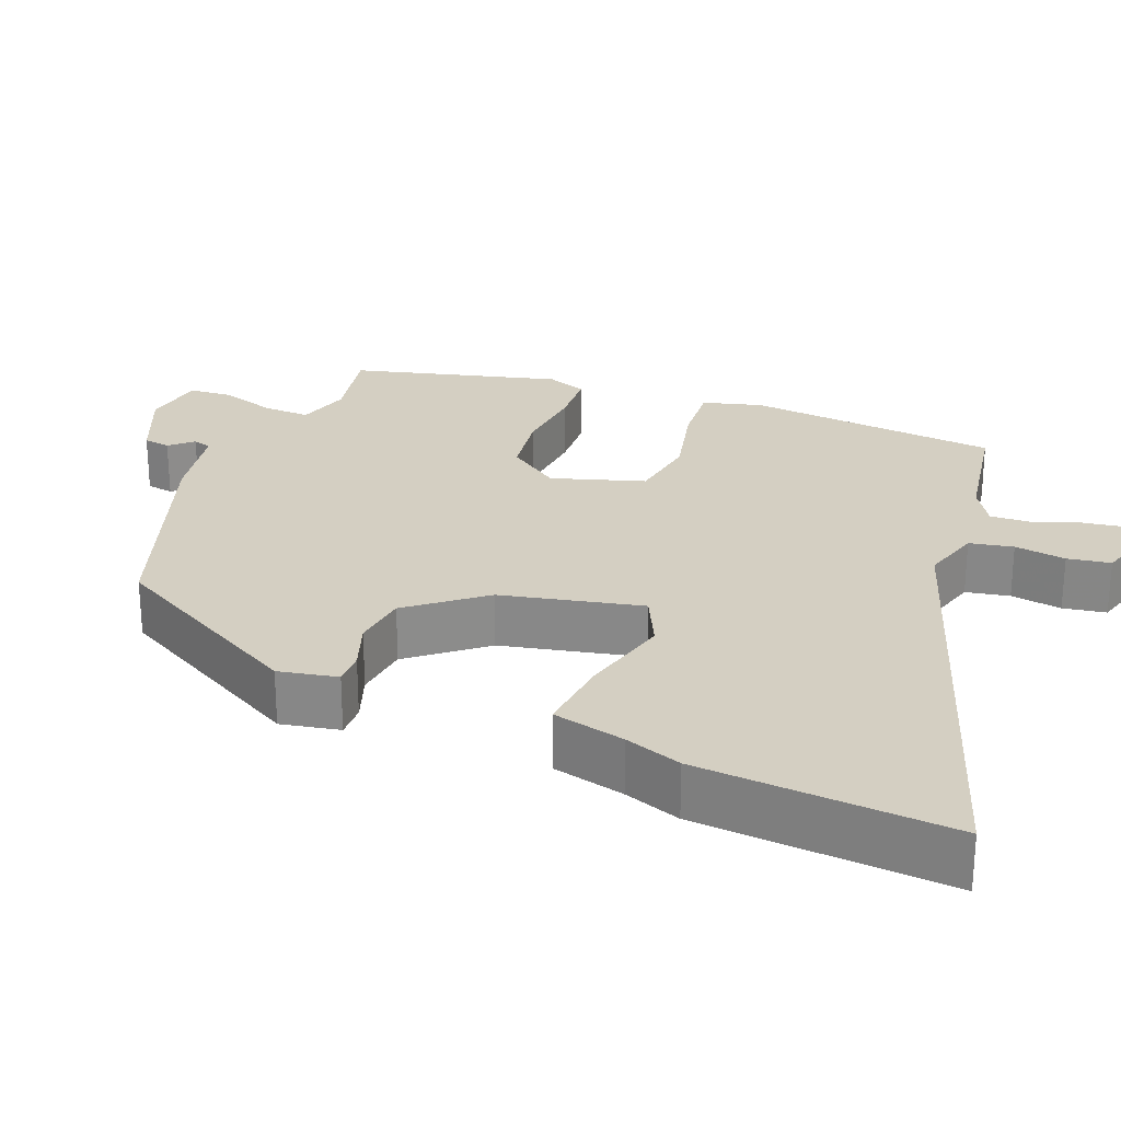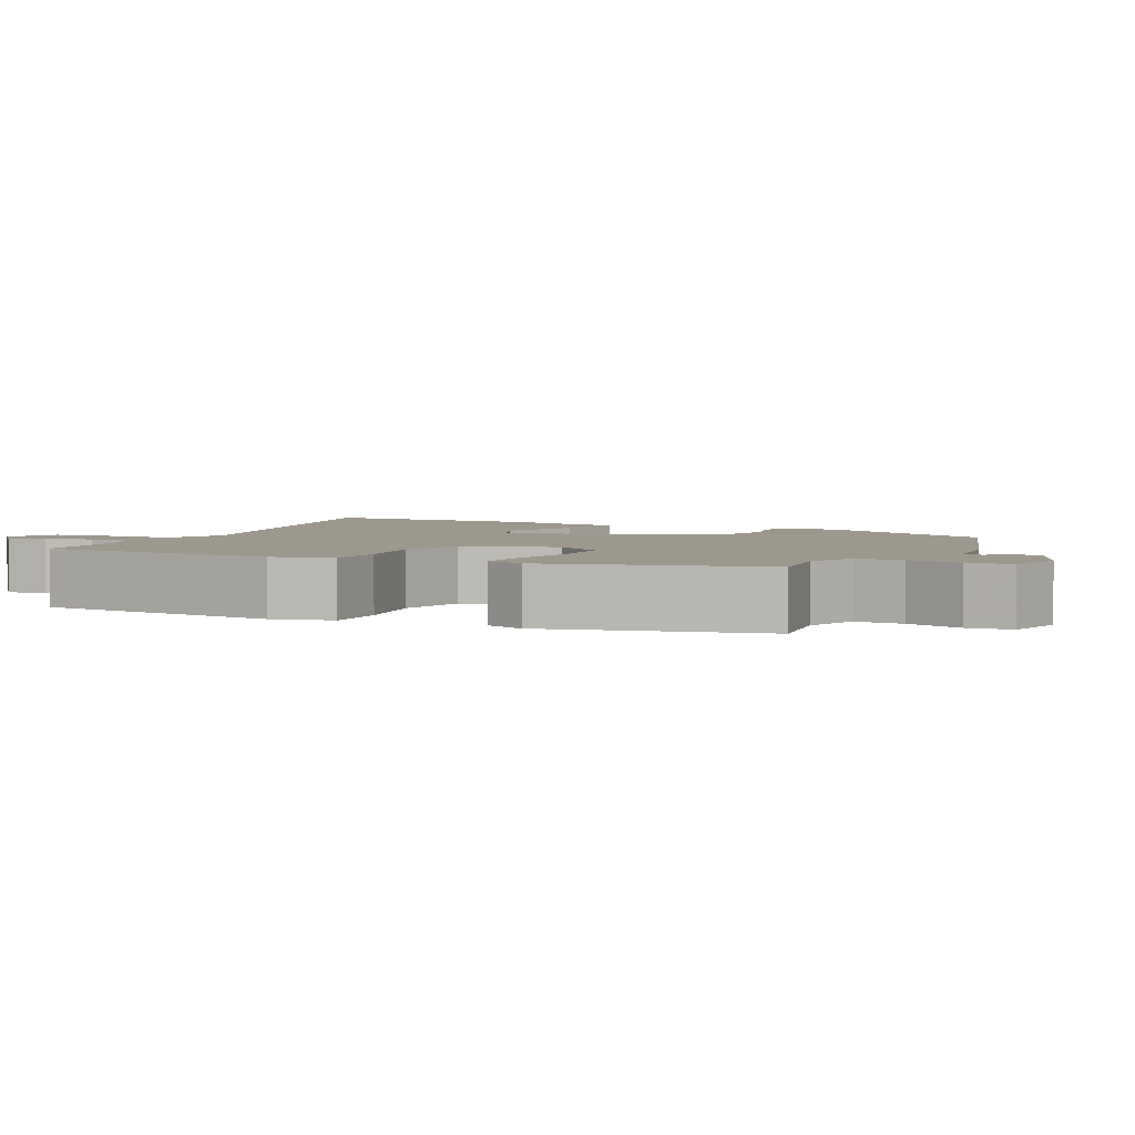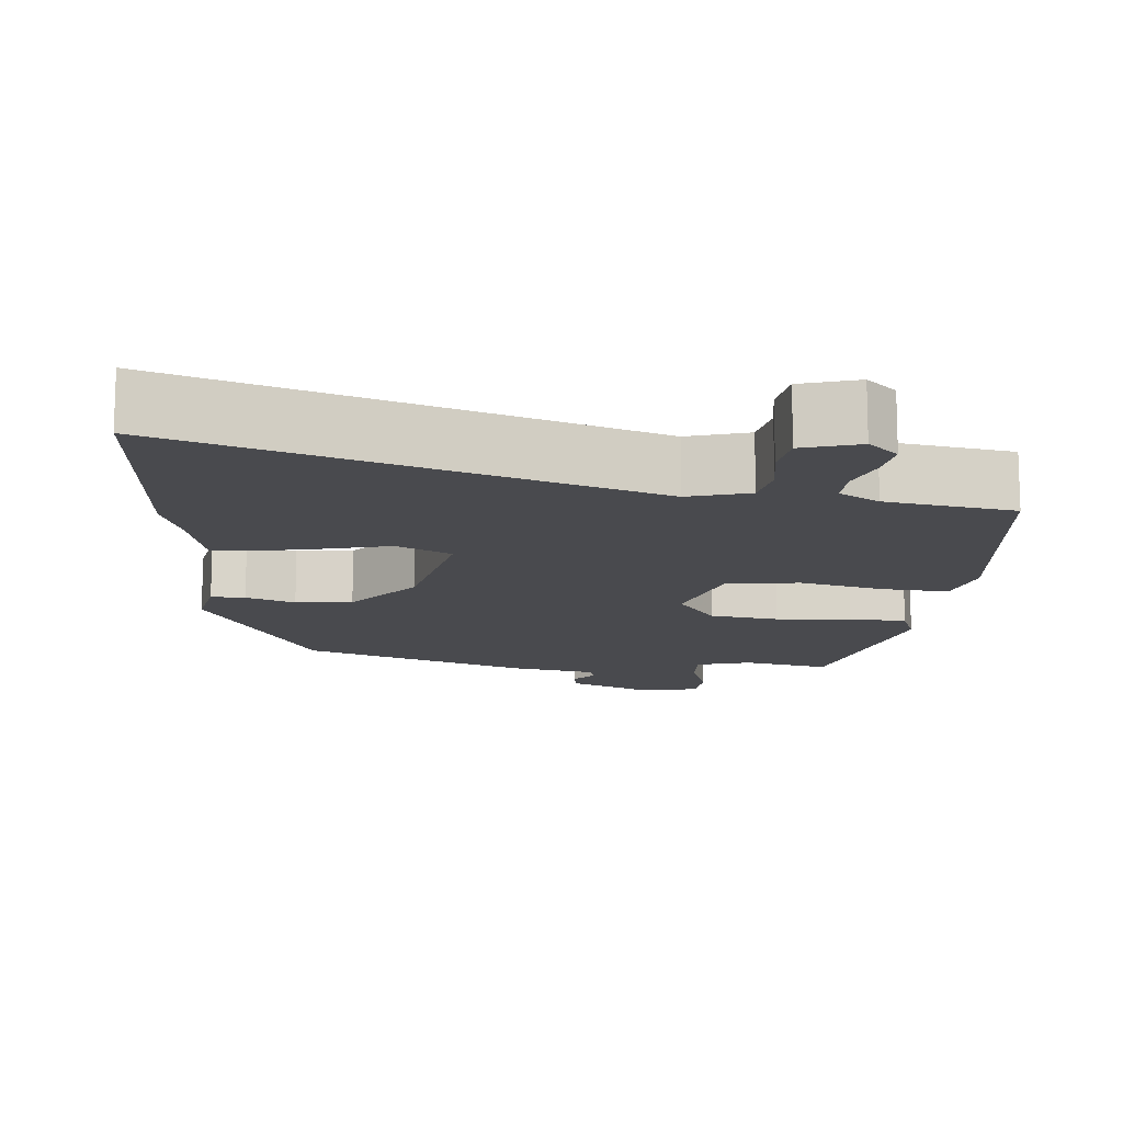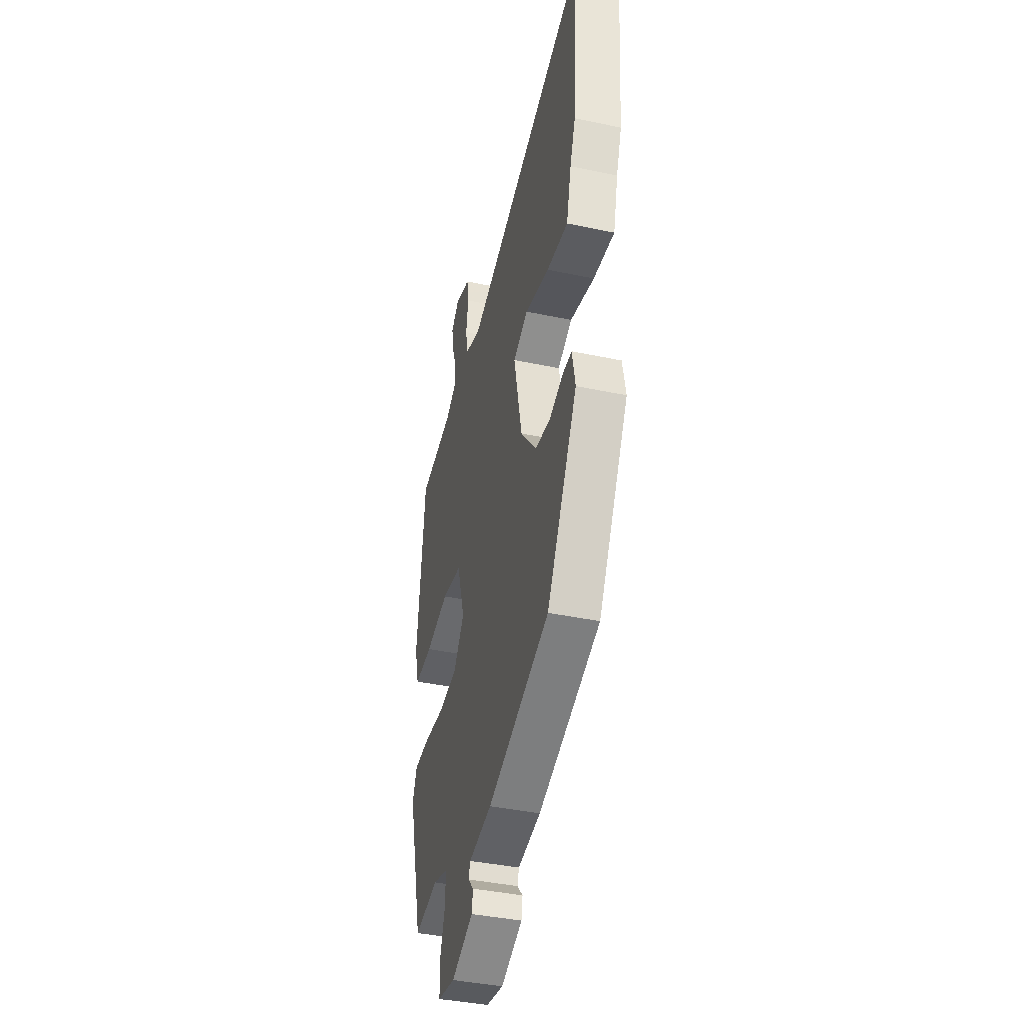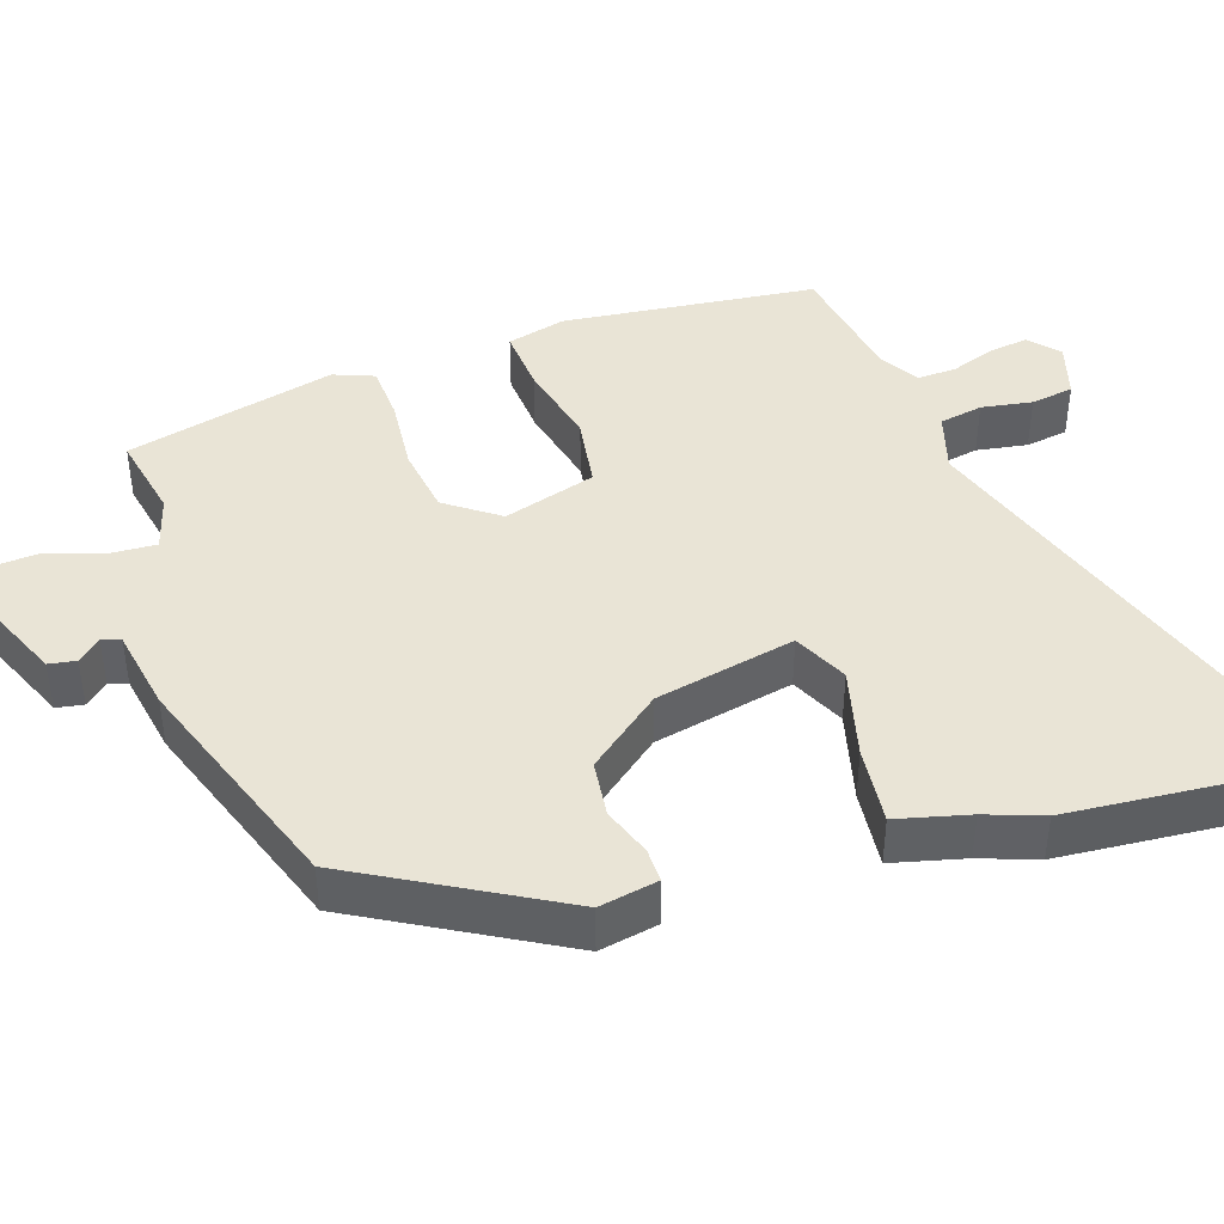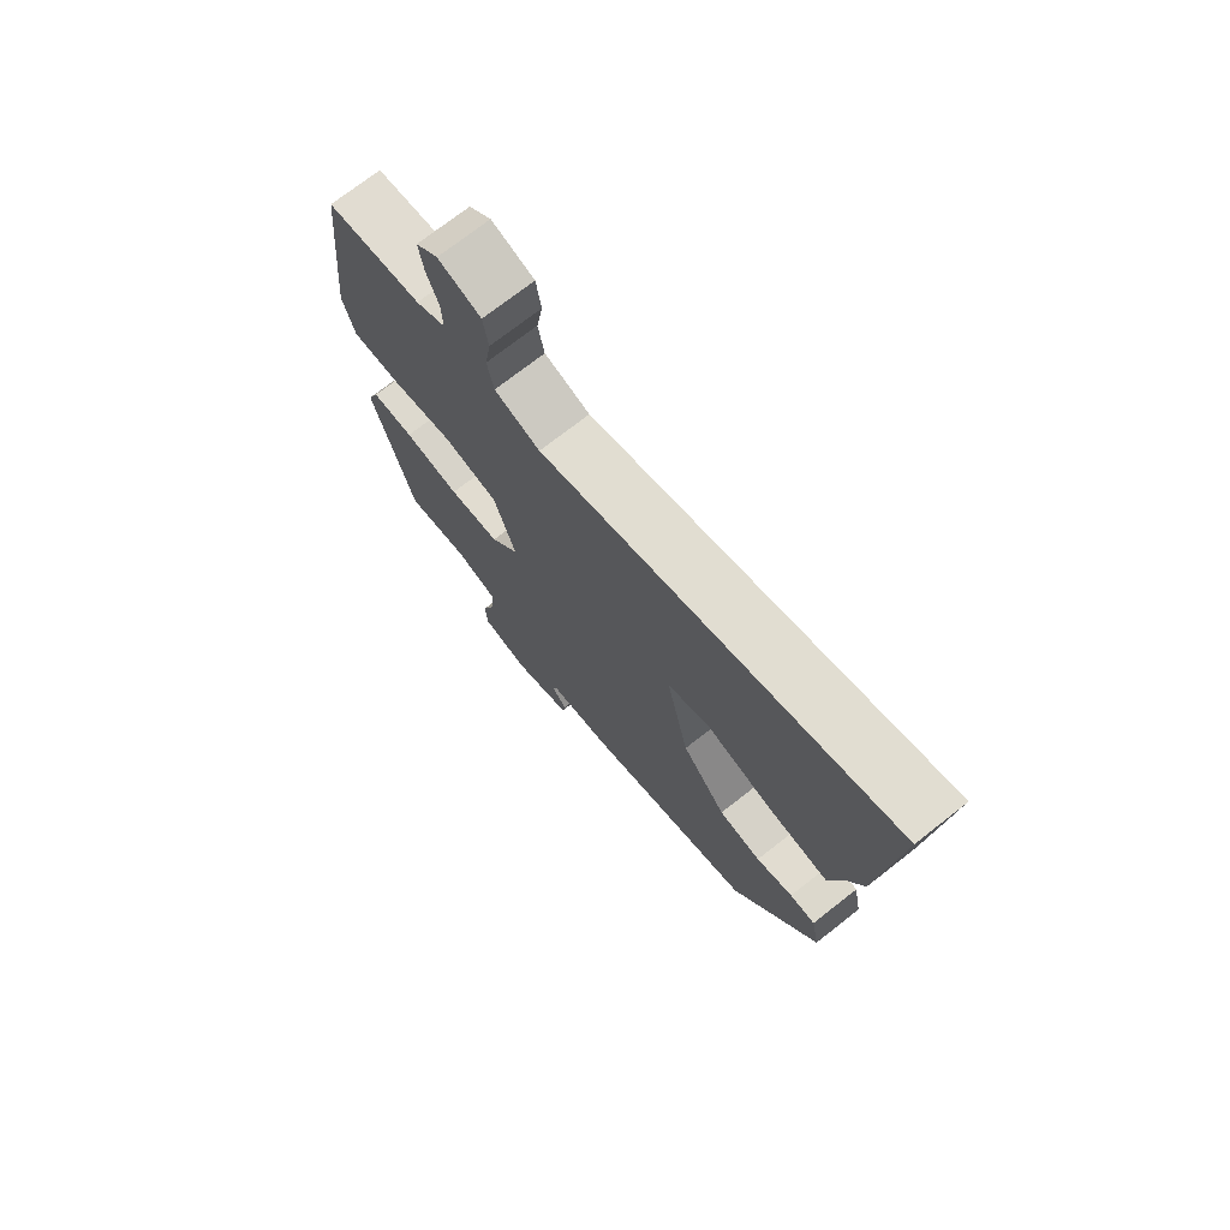
<metadata>
{"format":"obj","ext":"obj","renderer":"f3d","projection":"perspective","resolution":1024,"background":"white","views":[{"elev":25.5,"azim":-68.5,"up":"+Y"},{"elev":3.2,"azim":117.9,"up":"+Y"},{"elev":-13.4,"azim":-5.3,"up":"+Y"},{"elev":-40.2,"azim":-104.6,"up":"+Z"},{"elev":42.4,"azim":-108.3,"up":"+Y"},{"elev":73.5,"azim":-128.0,"up":"+Z"}]}
</metadata>
<code>
v -0.309 0.07 -0.44
v -0.458 0.07 -0.175
v -0.443 0.07 -0.097
v -0.398 0.07 -0.098
v -0.333 0.07 -0.121
v -0.258 0.07 -0.112
v -0.18 0.07 -0.015
v -0.14 0.07 0.171
v -0.212 0.07 0.205
v -0.332 0.07 0.174
v -0.436 0.07 0.163
v -0.46 0.07 0.259
v -0.487 0.07 0.334
v -0.513 0.07 0.666
v 0.1 0.07 0.467
v 0.18 0.07 0.491
v 0.191 0.07 0.549
v 0.18 0.07 0.617
v 0.189 0.07 0.674
v 0.264 0.07 0.697
v 0.303 0.07 0.662
v 0.295 0.07 0.608
v 0.274 0.07 0.55
v 0.272 0.07 0.498
v 0.325 0.07 0.467
v 0.494 0.07 0.44
v 0.531 0.07 0.102
v 0.51 0.07 0.023
v 0.423 0.07 0.029
v 0.31 0.07 0.055
v 0.214 0.07 0.04
v 0.176 0.07 -0.083
v 0.227 0.07 -0.153
v 0.318 0.07 -0.166
v 0.418 0.07 -0.157
v 0.494 0.07 -0.161
v 0.515 0.07 -0.215
v 0.444 0.07 -0.494
v 0.33 0.07 -0.471
v 0.257 0.07 -0.492
v 0.26 0.07 -0.555
v 0.285 0.07 -0.63
v 0.281 0.07 -0.688
v 0.197 0.07 -0.702
v 0.092 0.07 -0.657
v 0.086 0.07 -0.621
v 0.113 0.07 -0.591
v 0.105 0.07 -0.566
v -0.007 0.07 -0.546
v -0.309 0 -0.44
v -0.458 0 -0.175
v -0.443 0 -0.097
v -0.398 0 -0.098
v -0.333 0 -0.121
v -0.258 0 -0.112
v -0.18 0 -0.015
v -0.14 0 0.171
v -0.212 0 0.205
v -0.332 0 0.174
v -0.436 0 0.163
v -0.46 0 0.259
v -0.487 0 0.334
v -0.513 0 0.666
v 0.1 0 0.467
v 0.18 0 0.491
v 0.191 0 0.549
v 0.18 0 0.617
v 0.189 0 0.674
v 0.264 0 0.697
v 0.303 0 0.662
v 0.295 0 0.608
v 0.274 0 0.55
v 0.272 0 0.498
v 0.325 0 0.467
v 0.494 0 0.44
v 0.531 0 0.102
v 0.51 0 0.023
v 0.423 0 0.029
v 0.31 0 0.055
v 0.214 0 0.04
v 0.176 0 -0.083
v 0.227 0 -0.153
v 0.318 0 -0.166
v 0.418 0 -0.157
v 0.494 0 -0.161
v 0.515 0 -0.215
v 0.444 0 -0.494
v 0.33 0 -0.471
v 0.257 0 -0.492
v 0.26 0 -0.555
v 0.285 0 -0.63
v 0.281 0 -0.688
v 0.197 0 -0.702
v 0.092 0 -0.657
v 0.086 0 -0.621
v 0.113 0 -0.591
v 0.105 0 -0.566
v -0.007 0 -0.546
f 3 4 5
f 2 3 5
f 1 2 5
f 49 1 5
f 48 49 5
f 45 46 47
f 44 45 47
f 43 44 47
f 42 43 47
f 41 42 47
f 40 41 47 48
f 37 38 39
f 36 37 39
f 35 36 39
f 34 35 39
f 33 34 39 40
f 48 5 6
f 40 48 6
f 33 40 6
f 32 33 6
f 28 29 30
f 27 28 30
f 26 27 30
f 25 26 30
f 24 25 30 31
f 31 32 6
f 24 31 6
f 23 24 6
f 21 22 23
f 20 21 23
f 19 20 23
f 18 19 23
f 17 18 23
f 12 13 14 15
f 12 15 16
f 11 12 16
f 10 11 16
f 9 10 16
f 8 9 16
f 7 8 16
f 16 17 23
f 7 16 23
f 23 7 6
f 54 53 52
f 54 52 51
f 54 51 50
f 54 50 98
f 54 98 97
f 96 95 94
f 96 94 93
f 96 93 92
f 96 92 91
f 96 91 90
f 97 96 90 89
f 88 87 86
f 88 86 85
f 88 85 84
f 88 84 83
f 89 88 83 82
f 55 54 97
f 55 97 89
f 55 89 82
f 55 82 81
f 79 78 77
f 79 77 76
f 79 76 75
f 79 75 74
f 80 79 74 73
f 55 81 80
f 55 80 73
f 55 73 72
f 72 71 70
f 72 70 69
f 72 69 68
f 72 68 67
f 72 67 66
f 64 63 62 61
f 65 64 61
f 65 61 60
f 65 60 59
f 65 59 58
f 65 58 57
f 65 57 56
f 72 66 65
f 72 65 56
f 55 56 72
f 1 50 51 2
f 2 51 52 3
f 3 52 53 4
f 4 53 54 5
f 5 54 55 6
f 6 55 56 7
f 7 56 57 8
f 8 57 58 9
f 9 58 59 10
f 10 59 60 11
f 11 60 61 12
f 12 61 62 13
f 13 62 63 14
f 14 63 64 15
f 15 64 65 16
f 16 65 66 17
f 17 66 67 18
f 18 67 68 19
f 19 68 69 20
f 20 69 70 21
f 21 70 71 22
f 22 71 72 23
f 23 72 73 24
f 24 73 74 25
f 25 74 75 26
f 26 75 76 27
f 27 76 77 28
f 28 77 78 29
f 29 78 79 30
f 30 79 80 31
f 31 80 81 32
f 32 81 82 33
f 33 82 83 34
f 34 83 84 35
f 35 84 85 36
f 36 85 86 37
f 37 86 87 38
f 38 87 88 39
f 39 88 89 40
f 40 89 90 41
f 41 90 91 42
f 42 91 92 43
f 43 92 93 44
f 44 93 94 45
f 45 94 95 46
f 46 95 96 47
f 47 96 97 48
f 48 97 98 49
f 49 98 50 1

</code>
